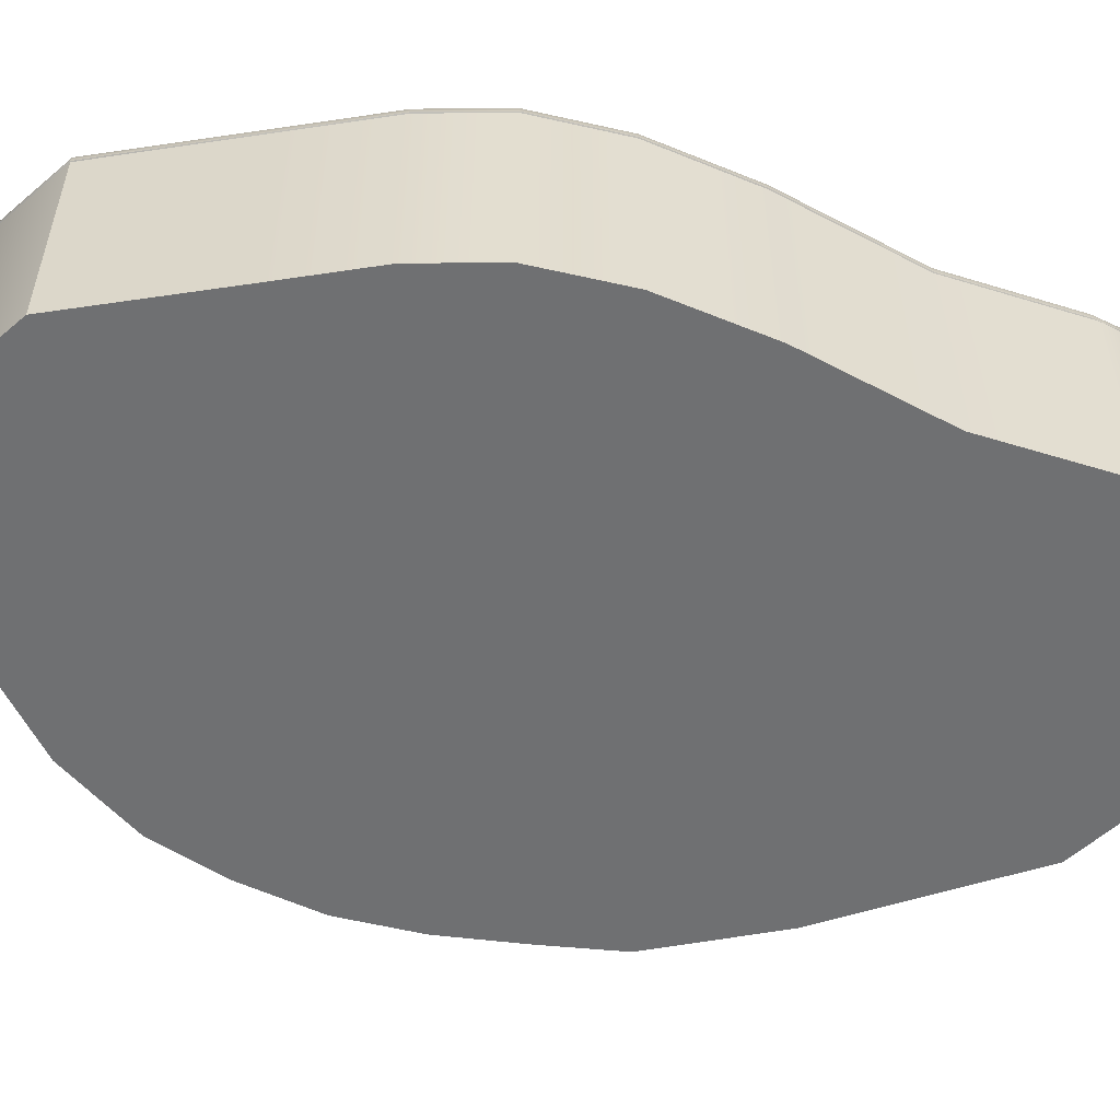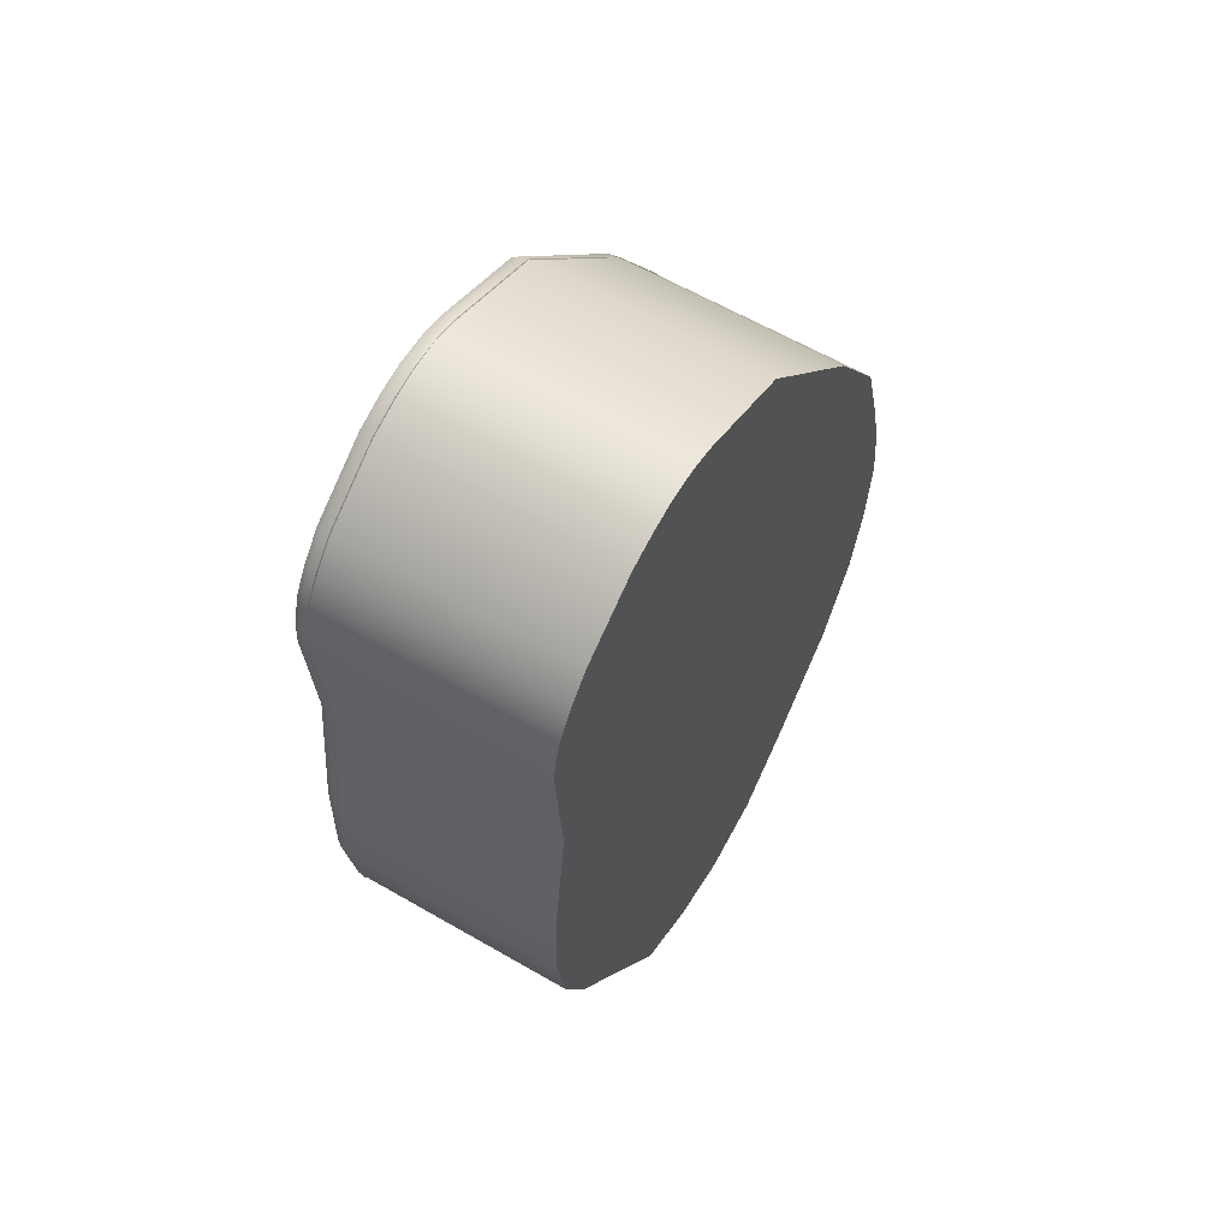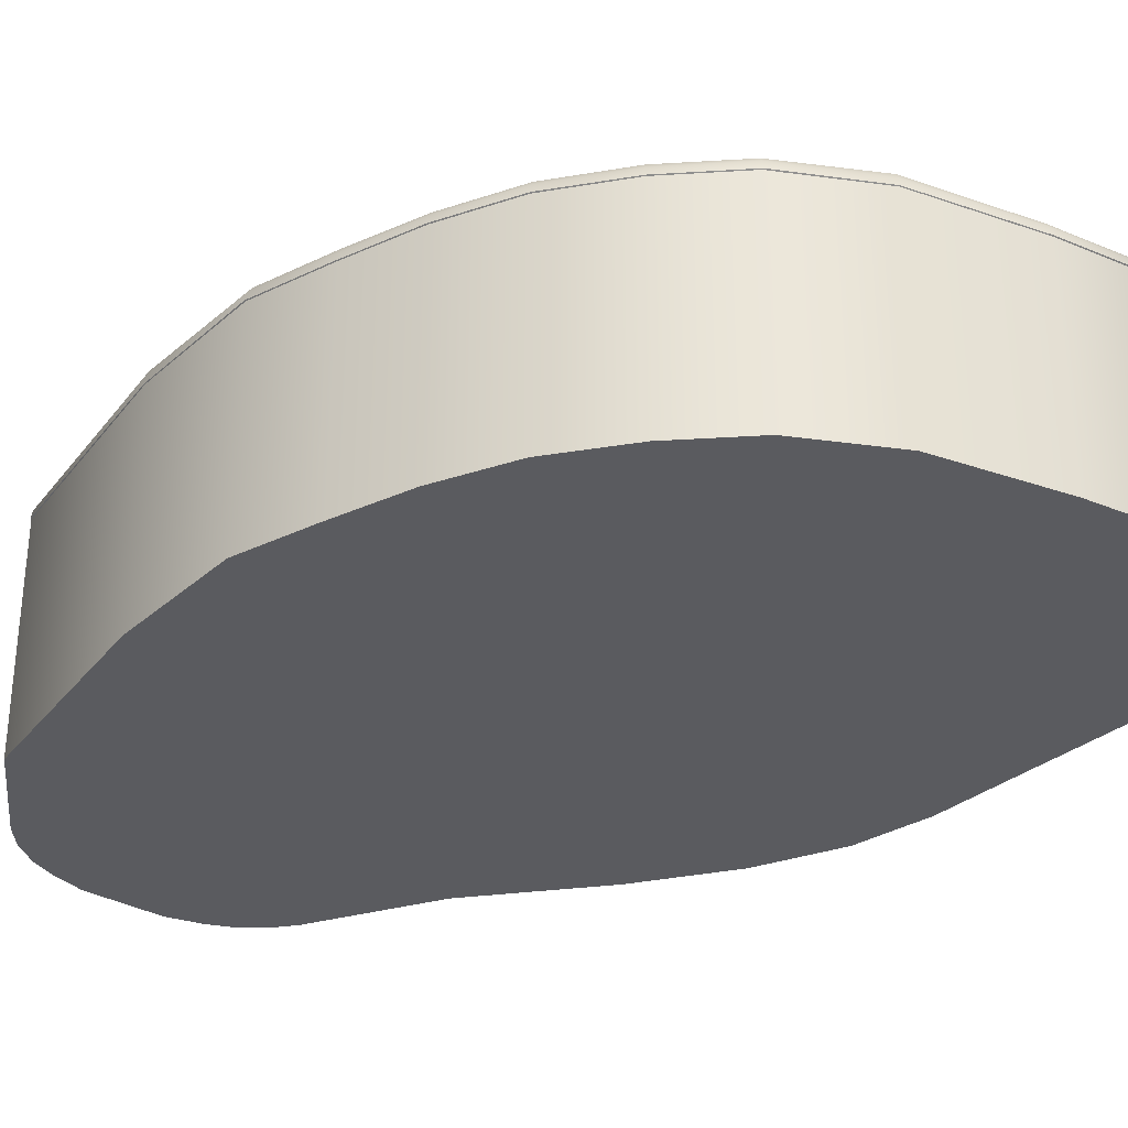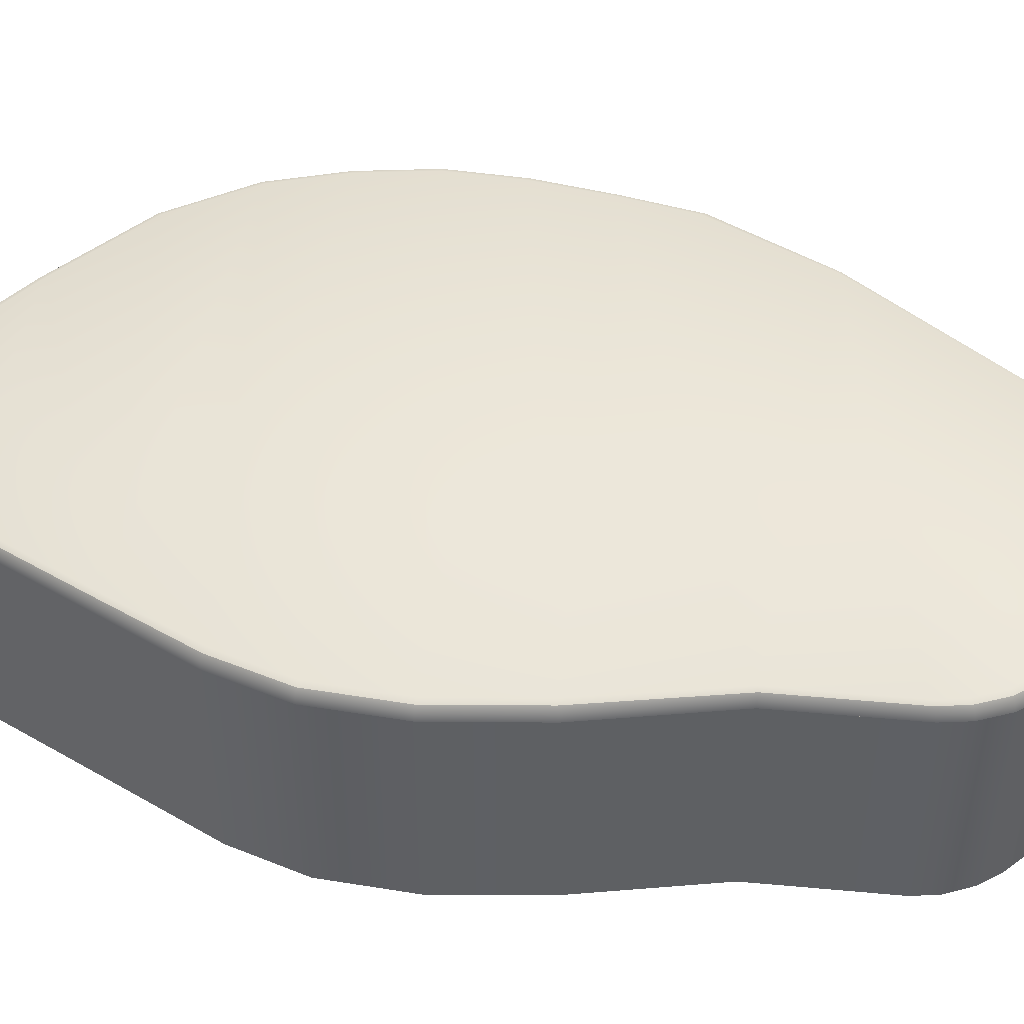
<metadata>
{"format":"obj","ext":"obj","renderer":"f3d","projection":"perspective","resolution":1024,"background":"white","views":[{"elev":-54.9,"azim":-112.0,"up":"+Y"},{"elev":62.1,"azim":-59.6,"up":"+Z"},{"elev":-32.8,"azim":107.4,"up":"+Y"},{"elev":47.4,"azim":-88.1,"up":"+Y"}]}
</metadata>
<code>
g Layer4
v -0.03119 0.6041 -1.451
v 0.156 0.6041 -1.482
v 0.3551 0.6041 -1.426
v -0.2273 0.6041 -1.355
v 0.5364 0.6041 -1.261
v -0.4451 0.6041 -0.9917
v 0.7691 0.6041 -1.011
v 0.8925 0.6041 -0.7794
v -0.5841 0.6041 -0.7599
v 0.9399 0.6041 -0.5657
v -0.6666 0.6041 -0.5608
v 0.9562 0.6041 -0.3471
v -0.7028 0.6041 -0.3188
v 0.9281 0.6041 -0.1335
v -0.6956 0.6041 -0.03199
v 0.8727 0.6041 0.08046
v -0.6465 0.6041 0.3628
v 0.8111 0.6041 0.2897
v 0.6164 0.6041 0.5924
v -0.6719 0.6041 0.7294
v 0.2335 0.6041 1.034
v 0.2335 0.6041 1.034
v -0.6655 0.6041 0.8016
v -0.6719 0.6041 0.7294
v -0.6397 0.6041 0.8787
v -0.6014 0.6041 0.9402
v -0.539 0.6041 1.012
v -0.3606 0.6041 1.133
v -0.04494 0.6041 1.155
v -0.2723 0.6041 1.164
v -0.1164 0.6041 1.174
v -0.1996 0.6041 1.177
v -0.6718 3.887e-08 0.7294
v -0.6465 0.6041 0.3628
v -0.6719 0.6041 0.7294
v -0.6462 6.484e-08 0.3601
v -0.6956 0.6041 -0.03199
v -0.6956 9.424e-08 -0.03199
v -0.7028 0.6041 -0.3188
v -0.7027 1.376e-07 -0.3193
v -0.6666 0.6041 -0.5608
v -0.6666 1.443e-07 -0.5608
v -0.5841 0.6041 -0.7599
v -0.5841 1.445e-07 -0.7599
v -0.4451 0.6041 -0.9917
v -0.4452 1.794e-07 -0.9905
v -0.2273 0.6041 -1.355
v -0.2273 2.046e-07 -1.355
v -0.2273 2.046e-07 -1.355
v -0.03119 0.6041 -1.451
v -0.2273 0.6041 -1.355
v -0.03113 2.19e-07 -1.451
v 0.156 0.6041 -1.482
v 0.156 2.237e-07 -1.482
v 0.3551 0.6041 -1.426
v 0.3553 2.154e-07 -1.427
v 0.5364 0.6041 -1.261
v 0.5367 1.901e-07 -1.259
v 0.7691 0.6041 -1.011
v 0.769 1.823e-07 -1.01
v 0.8925 0.6041 -0.7794
v 0.8925 1.475e-07 -0.7794
v 0.9399 0.6041 -0.5657
v 0.9396 1.45e-07 -0.5656
v 0.9562 0.6041 -0.3471
v 0.9562 1.418e-07 -0.3471
v 0.9281 0.6041 -0.1335
v 0.9281 1.096e-07 -0.1335
v 0.8727 0.6041 0.08046
v 0.8722 1.071e-07 0.08018
v 0.8111 0.6041 0.2897
v 0.8111 7.546e-08 0.2897
v 0.6164 0.6041 0.5924
v 0.6167 5.997e-08 0.5897
v 0.2335 0.6041 1.034
v 0.2388 2.338e-08 1.029
v -0.04494 0.6041 1.155
v -0.04515 4.52e-09 1.154
v -0.1164 0.6041 1.174
v -0.1165 1.615e-09 1.174
v -0.1996 0.6041 1.177
v -0.1997 1.105e-09 1.177
v -0.2723 0.6041 1.164
v -0.2723 3.125e-09 1.164
v -0.3606 0.6041 1.133
v -0.3606 7.736e-09 1.133
v -0.539 0.6041 1.012
v -0.539 2.597e-08 1.012
v -0.6014 0.6041 0.9402
v -0.6014 3.684e-08 0.9402
v -0.6397 0.6041 0.8787
v -0.6397 4.613e-08 0.8787
v -0.6655 0.6041 0.8016
v -0.6654 2.798e-08 0.8016
v -0.6719 0.6041 0.7294
v -0.6718 3.887e-08 0.7294
v 0.3553 2.154e-07 -1.427
v 0.156 2.237e-07 -1.482
v -0.03113 2.19e-07 -1.451
v -0.2273 2.046e-07 -1.355
v 0.5367 1.901e-07 -1.259
v -0.4452 1.794e-07 -0.9905
v 0.769 1.823e-07 -1.01
v 0.8925 1.475e-07 -0.7794
v -0.5841 1.445e-07 -0.7599
v 0.9396 1.45e-07 -0.5656
v -0.6666 1.443e-07 -0.5608
v 0.9562 1.418e-07 -0.3471
v -0.7027 1.376e-07 -0.3193
v 0.9281 1.096e-07 -0.1335
v -0.6956 9.424e-08 -0.03199
v 0.8722 1.071e-07 0.08018
v -0.6462 6.484e-08 0.3601
v 0.8111 7.546e-08 0.2897
v 0.6167 5.997e-08 0.5897
v -0.6718 3.887e-08 0.7294
v 0.2388 2.338e-08 1.029
v -0.6654 2.798e-08 0.8016
v -0.6397 4.613e-08 0.8787
v -0.6014 3.684e-08 0.9402
v -0.539 2.597e-08 1.012
v -0.3606 7.736e-09 1.133
v -0.04515 4.52e-09 1.154
v -0.2723 3.125e-09 1.164
v -0.1165 1.615e-09 1.174
v -0.1997 1.105e-09 1.177
v 0.2244 0.6464 1.012
v -0.6425 0.6464 0.7803
v -0.6485 0.6464 0.7016
v -0.02644 0.591 -1.433
v 0.1565 0.591 -1.464
v 0.1559 0.6043 -1.484
v -0.03184 0.6043 -1.453
v -0.2178 0.591 -1.338
v -0.2286 0.6043 -1.357
v -0.4311 0.591 -0.982
v -0.447 0.6043 -0.993
v -0.5676 0.591 -0.7504
v -0.5864 0.6043 -0.7612
v -0.6482 0.591 -0.5559
v -0.6691 0.6043 -0.5615
v -0.6842 0.591 -0.3172
v -0.7054 0.6043 -0.319
v -0.6772 0.591 -0.03693
v -0.6981 0.6043 -0.03132
v -0.6311 0.591 0.3615
v -0.6487 0.6043 0.3628
v -0.6551 0.591 0.7067
v -0.6732 0.6043 0.7189
v -0.6491 0.591 0.785
v -0.6672 0.6043 0.7971
v -0.6235 0.591 0.8668
v -0.6416 0.6043 0.8788
v -0.5852 0.591 0.9301
v -0.6033 0.6043 0.9421
v -0.5264 0.591 0.998
v -0.5408 0.6043 1.014
v -0.352 0.591 1.116
v -0.3617 0.6043 1.135
v -0.269 0.591 1.145
v -0.2733 0.6043 1.166
v -0.1947 0.591 1.158
v -0.1991 0.6043 1.179
v -0.1076 0.591 1.153
v -0.1121 0.6043 1.174
v -0.03099 0.591 1.131
v -0.0356 0.6043 1.153
v 0.2286 0.591 1.017
v 0.2342 0.6043 1.036
v 0.6058 0.591 0.5841
v 0.6179 0.6043 0.5934
v 0.7976 0.591 0.2762
v 0.813 0.6043 0.2916
v 0.8577 0.591 0.07175
v 0.8747 0.6043 0.08163
v 0.9097 0.591 -0.1384
v 0.9306 0.6043 -0.1328
v 0.9372 0.591 -0.3471
v 0.9588 0.6043 -0.3471
v 0.9222 0.591 -0.5611
v 0.9423 0.6043 -0.5663
v 0.876 0.591 -0.7699
v 0.8947 0.6043 -0.7807
v 0.7562 0.591 -1.002
v 0.7709 0.6043 -1.013
v 0.5271 0.591 -1.244
v 0.5377 0.6043 -1.263
v 0.3496 0.591 -1.407
v 0.3558 0.6043 -1.429
v 0.1565 0.591 -1.464
v 0.1559 0.6043 -1.484
v -0.637 0.6408 0.3639
v -0.6485 0.6464 0.7016
v -0.6609 0.6408 0.7102
v -0.6249 0.6464 0.3621
v -0.6839 0.6408 -0.03513
v -0.6696 0.6464 -0.03894
v -0.6911 0.6408 -0.3174
v -0.6767 0.6464 -0.3163
v -0.6549 0.6408 -0.5577
v -0.6406 0.6464 -0.5538
v -0.5736 0.6408 -0.7538
v -0.5609 0.6464 -0.7465
v -0.4361 0.6408 -0.9865
v -0.4253 0.6464 -0.9786
v -0.2213 0.6408 -1.344
v -0.2139 0.6464 -1.331
v -0.02822 0.6408 -1.44
v -0.02453 0.6464 -1.426
v 0.1563 0.6408 -1.47
v 0.1567 0.6464 -1.456
v 0.3515 0.6408 -1.414
v 0.3473 0.6464 -1.399
v 0.5304 0.6408 -1.251
v 0.5233 0.6464 -1.238
v 0.761 0.6408 -1.006
v 0.7509 0.6464 -0.9981
v 0.882 0.6408 -0.7733
v 0.8692 0.6464 -0.766
v 0.9288 0.6408 -0.5628
v 0.9151 0.6464 -0.5592
v 0.9441 0.6408 -0.3471
v 0.9294 0.6464 -0.3471
v 0.9164 0.6408 -0.1366
v 0.9022 0.6464 -0.1405
v 0.8635 0.6408 0.07512
v 0.8517 0.6464 0.06831
v 0.8026 0.6408 0.2811
v 0.7921 0.6464 0.2707
v 0.6094 0.6408 0.5891
v 0.6013 0.6464 0.5819
v 0.2278 0.6408 1.025
v 0.2244 0.6464 1.012
v -0.03217 0.6408 1.138
v -0.02875 0.6464 1.123
v -0.1057 0.6464 1.145
v -0.1089 0.6408 1.16
v -0.2674 0.6464 1.137
v -0.193 0.6464 1.15
v -0.1961 0.6408 1.164
v -0.2704 0.6408 1.151
v -0.3551 0.6408 1.122
v -0.3485 0.6464 1.109
v -0.02875 0.6464 1.123
v -0.531 0.6408 1.003
v -0.5212 0.6464 0.9921
v -0.5909 0.6408 0.934
v -0.5786 0.6464 0.9259
v -0.6169 0.6464 0.8624
v -0.6425 0.6464 0.7803
v -0.6293 0.6408 0.8706
v -0.6549 0.6408 0.7887
v -0.6169 0.6464 0.8624
v -0.5909 0.6408 0.934
v -0.6293 0.6408 0.8706
v 0.3558 0.6043 -1.429
v 0.156 0.6254 -1.48
v 0.1559 0.6043 -1.484
v 0.3547 0.6254 -1.425
v 0.1563 0.6408 -1.47
v 0.3515 0.6408 -1.414
v 0.5377 0.6043 -1.263
v 0.5357 0.6254 -1.26
v 0.3515 0.6408 -1.414
v 0.7709 0.6043 -1.013
v 0.5304 0.6408 -1.251
v 0.7682 0.6254 -1.01
v 0.8947 0.6043 -0.7807
v 0.761 0.6408 -1.006
v 0.8913 0.6254 -0.7787
v 0.9423 0.6043 -0.5663
v 0.882 0.6408 -0.7733
v 0.9386 0.6254 -0.5654
v 0.9288 0.6408 -0.5628
v 0.9588 0.6043 -0.3471
v 0.9549 0.6254 -0.3471
v 0.9288 0.6408 -0.5628
v 0.9306 0.6043 -0.1328
v 0.9441 0.6408 -0.3471
v 0.9268 0.6254 -0.1338
v 0.8747 0.6043 0.08163
v 0.9164 0.6408 -0.1366
v 0.8715 0.6254 0.07977
v 0.813 0.6043 0.2916
v 0.8635 0.6408 0.07512
v 0.8102 0.6254 0.2888
v 0.6179 0.6043 0.5934
v 0.8026 0.6408 0.2811
v 0.6158 0.6254 0.5911
v 0.2342 0.6043 1.036
v 0.6094 0.6408 0.5891
v 0.2316 0.6254 1.033
v 0.2278 0.6408 1.025
v -0.0356 0.6043 1.153
v -0.03483 0.6254 1.149
v -0.03217 0.6408 1.138
v -0.1089 0.6408 1.16
v -0.1113 0.6254 1.17
v -0.1961 0.6408 1.164
v -0.1121 0.6043 1.174
v -0.1983 0.6254 1.175
v -0.1991 0.6043 1.179
v -0.2725 0.6254 1.162
v -0.2733 0.6043 1.166
v -0.3617 0.6043 1.135
v -0.36 0.6254 1.132
v -0.2704 0.6408 1.151
v -0.5408 0.6043 1.014
v -0.3551 0.6408 1.122
v -0.5381 0.6254 1.011
v -0.531 0.6408 1.003
v -0.6033 0.6043 0.9421
v -0.6 0.6254 0.9399
v -0.5909 0.6408 0.934
v -0.6293 0.6408 0.8706
v -0.6383 0.6254 0.8766
v -0.6416 0.6043 0.8788
v -0.6639 0.6254 0.7949
v -0.6672 0.6043 0.7971
v -0.6699 0.6254 0.7168
v -0.6732 0.6043 0.7189
v -0.6487 0.6043 0.3628
v -0.6454 0.6254 0.3619
v -0.6981 0.6043 -0.03132
v -0.6609 0.6408 0.7102
v -0.637 0.6408 0.3639
v -0.6943 0.6254 -0.03234
v -0.7054 0.6043 -0.319
v -0.6839 0.6408 -0.03513
v -0.7015 0.6254 -0.3188
v -0.6691 0.6043 -0.5615
v -0.6911 0.6408 -0.3174
v -0.6653 0.6254 -0.5605
v -0.5864 0.6043 -0.7612
v -0.6549 0.6408 -0.5577
v -0.583 0.6254 -0.7592
v -0.447 0.6043 -0.993
v -0.5736 0.6408 -0.7538
v -0.4442 0.6254 -0.9907
v -0.2286 0.6043 -1.357
v -0.4361 0.6408 -0.9865
v -0.2267 0.6254 -1.354
v -0.2213 0.6408 -1.344
v -0.03084 0.6254 -1.45
v -0.02822 0.6408 -1.44
v -0.03184 0.6043 -1.453
v -0.2286 0.6043 -1.357
v 0.1559 0.6043 -1.484
v 0.156 0.6254 -1.48
v 0.1563 0.6408 -1.47
v -0.6549 0.6408 0.7887
v -0.6293 0.6408 0.8706
v -0.6383 0.6254 0.8766
v -0.6639 0.6254 0.7949
v -0.6609 0.6408 0.7102
v -0.6639 0.6254 0.7949
v -0.6425 0.6464 0.7803
v -0.6549 0.6408 0.7887
v -0.6609 0.6408 0.7102
v -0.2704 0.6408 1.151
v -0.1961 0.6408 1.164
v -0.1983 0.6254 1.175
v -0.2725 0.6254 1.162
g Layer4_0
f 3 2 1
f 1 4 3
f 4 5 3
f 4 6 5
f 6 7 5
f 6 8 7
f 6 9 8
f 9 10 8
f 9 11 10
f 11 12 10
f 11 13 12
f 13 14 12
f 13 15 14
f 15 16 14
f 15 17 16
f 17 18 16
f 17 19 18
f 17 20 19
f 20 21 19
f 24 23 22
f 23 25 22
f 25 26 22
f 26 27 22
f 27 28 22
f 28 29 22
f 28 30 29
f 30 31 29
f 30 32 31
f 35 34 33
f 34 36 33
f 34 37 36
f 37 38 36
f 37 39 38
f 39 40 38
f 39 41 40
f 41 42 40
f 41 43 42
f 43 44 42
f 43 45 44
f 45 46 44
f 45 47 46
f 47 48 46
f 51 50 49
f 50 52 49
f 50 53 52
f 53 54 52
f 53 55 54
f 55 56 54
f 55 57 56
f 57 58 56
f 57 59 58
f 59 60 58
f 59 61 60
f 61 62 60
f 61 63 62
f 63 64 62
f 63 65 64
f 65 66 64
f 65 67 66
f 67 68 66
f 67 69 68
f 69 70 68
f 69 71 70
f 71 72 70
f 71 73 72
f 73 74 72
f 73 75 74
f 75 76 74
f 75 77 76
f 77 78 76
f 78 77 79
f 80 78 79
f 80 79 81
f 82 80 81
f 82 81 83
f 84 82 83
f 83 85 84
f 85 86 84
f 85 87 86
f 87 88 86
f 87 89 88
f 89 90 88
f 90 89 91
f 92 90 91
f 92 91 93
f 94 92 93
f 94 93 95
f 96 94 95
f 99 98 97
f 97 100 99
f 97 101 100
f 101 102 100
f 101 103 102
f 103 104 102
f 104 105 102
f 104 106 105
f 106 107 105
f 106 108 107
f 108 109 107
f 108 110 109
f 110 111 109
f 110 112 111
f 112 113 111
f 112 114 113
f 114 115 113
f 115 116 113
f 115 117 116
f 117 118 116
f 117 119 118
f 117 120 119
f 117 121 120
f 117 122 121
f 117 123 122
f 123 124 122
f 123 125 124
f 125 126 124
g Layer4_1
f 129 128 127
f 132 131 130
f 133 132 130
f 133 130 134
f 135 133 134
f 135 134 136
f 137 135 136
f 137 136 138
f 139 137 138
f 139 138 140
f 141 139 140
f 141 140 142
f 143 141 142
f 143 142 144
f 145 143 144
f 145 144 146
f 147 145 146
f 147 146 148
f 149 147 148
f 148 150 149
f 150 151 149
f 150 152 151
f 152 153 151
f 152 154 153
f 154 155 153
f 155 154 156
f 157 155 156
f 157 156 158
f 159 157 158
f 159 158 160
f 161 159 160
f 160 162 161
f 162 163 161
f 162 164 163
f 164 165 163
f 164 166 165
f 166 167 165
f 167 166 168
f 169 167 168
f 169 168 170
f 171 169 170
f 171 170 172
f 173 171 172
f 173 172 174
f 175 173 174
f 175 174 176
f 177 175 176
f 177 176 178
f 179 177 178
f 179 178 180
f 181 179 180
f 181 180 182
f 183 181 182
f 183 182 184
f 185 183 184
f 185 184 186
f 187 185 186
f 187 186 188
f 189 187 188
f 189 188 190
f 191 189 190
f 194 193 192
f 193 195 192
f 192 195 196
f 195 197 196
f 196 197 198
f 197 199 198
f 198 199 200
f 199 201 200
f 200 201 202
f 201 203 202
f 202 203 204
f 203 205 204
f 204 205 206
f 205 207 206
f 206 207 208
f 207 209 208
f 208 209 210
f 209 211 210
f 210 211 212
f 213 211 209
f 211 213 212
f 209 207 213
f 212 213 214
f 207 215 213
f 213 215 214
f 207 205 215
f 214 215 216
f 215 217 216
f 205 217 215
f 216 217 218
f 205 219 217
f 217 219 218
f 205 203 219
f 218 219 220
f 203 221 219
f 219 221 220
f 203 201 221
f 220 221 222
f 201 223 221
f 221 223 222
f 201 199 223
f 222 223 224
f 199 225 223
f 223 225 224
f 199 197 225
f 224 225 226
f 197 227 225
f 225 227 226
f 226 227 228
f 197 195 227
f 227 229 228
f 195 229 227
f 228 229 230
f 195 231 229
f 229 231 230
f 230 231 232
f 231 233 232
f 232 233 234
f 195 193 231
f 193 233 231
f 233 235 234
f 234 235 236
f 237 234 236
f 238 236 235
f 237 236 239
f 238 239 236
f 240 237 239
f 240 239 238
f 241 240 238
f 241 238 242
f 238 243 242
f 243 238 244
f 243 244 233
f 242 243 245
f 243 246 245
f 246 243 233
f 245 246 247
f 246 248 247
f 248 246 233
f 249 248 233
f 250 249 233
f 251 249 250
f 252 251 250
f 254 248 253
f 255 254 253
f 258 257 256
f 257 259 256
f 257 260 259
f 260 261 259
f 256 259 262
f 259 263 262
f 259 264 263
f 262 263 265
f 264 266 263
f 263 267 265
f 263 266 267
f 265 267 268
f 266 269 267
f 267 270 268
f 267 269 270
f 268 270 271
f 269 272 270
f 270 273 271
f 270 272 273
f 272 274 273
f 271 273 275
f 273 276 275
f 273 277 276
f 275 276 278
f 277 279 276
f 276 280 278
f 276 279 280
f 278 280 281
f 279 282 280
f 280 283 281
f 280 282 283
f 281 283 284
f 282 285 283
f 283 286 284
f 283 285 286
f 284 286 287
f 285 288 286
f 286 289 287
f 286 288 289
f 287 289 290
f 288 291 289
f 289 292 290
f 289 291 292
f 291 293 292
f 290 292 294
f 292 293 295
f 292 295 294
f 293 296 295
f 295 296 297
f 294 295 298
f 298 295 297
f 298 297 299
f 300 294 298
f 301 298 299
f 300 298 301
f 302 300 301
f 302 301 303
f 304 302 303
f 304 303 305
f 303 306 305
f 303 307 306
f 305 306 308
f 307 309 306
f 306 310 308
f 306 309 310
f 309 311 310
f 308 310 312
f 310 311 313
f 310 313 312
f 311 314 313
f 313 314 315
f 316 313 315
f 312 313 316
f 317 312 316
f 317 316 318
f 319 317 318
f 319 318 320
f 321 319 320
f 321 320 322
f 320 323 322
f 322 323 324
f 320 325 323
f 325 326 323
f 323 327 324
f 323 326 327
f 324 327 328
f 326 329 327
f 327 330 328
f 327 329 330
f 328 330 331
f 329 332 330
f 330 333 331
f 330 332 333
f 331 333 334
f 332 335 333
f 333 336 334
f 333 335 336
f 334 336 337
f 335 338 336
f 336 339 337
f 336 338 339
f 337 339 340
f 338 341 339
f 339 342 340
f 339 341 342
f 341 343 342
f 342 343 344
f 343 345 344
f 342 344 346
f 347 342 346
f 346 344 348
f 344 349 348
f 344 345 349
f 345 350 349
f 353 352 351
f 354 353 351
f 356 351 355
f 320 356 355
f 358 357 193
f 359 358 193
f 362 361 360
f 363 362 360

</code>
